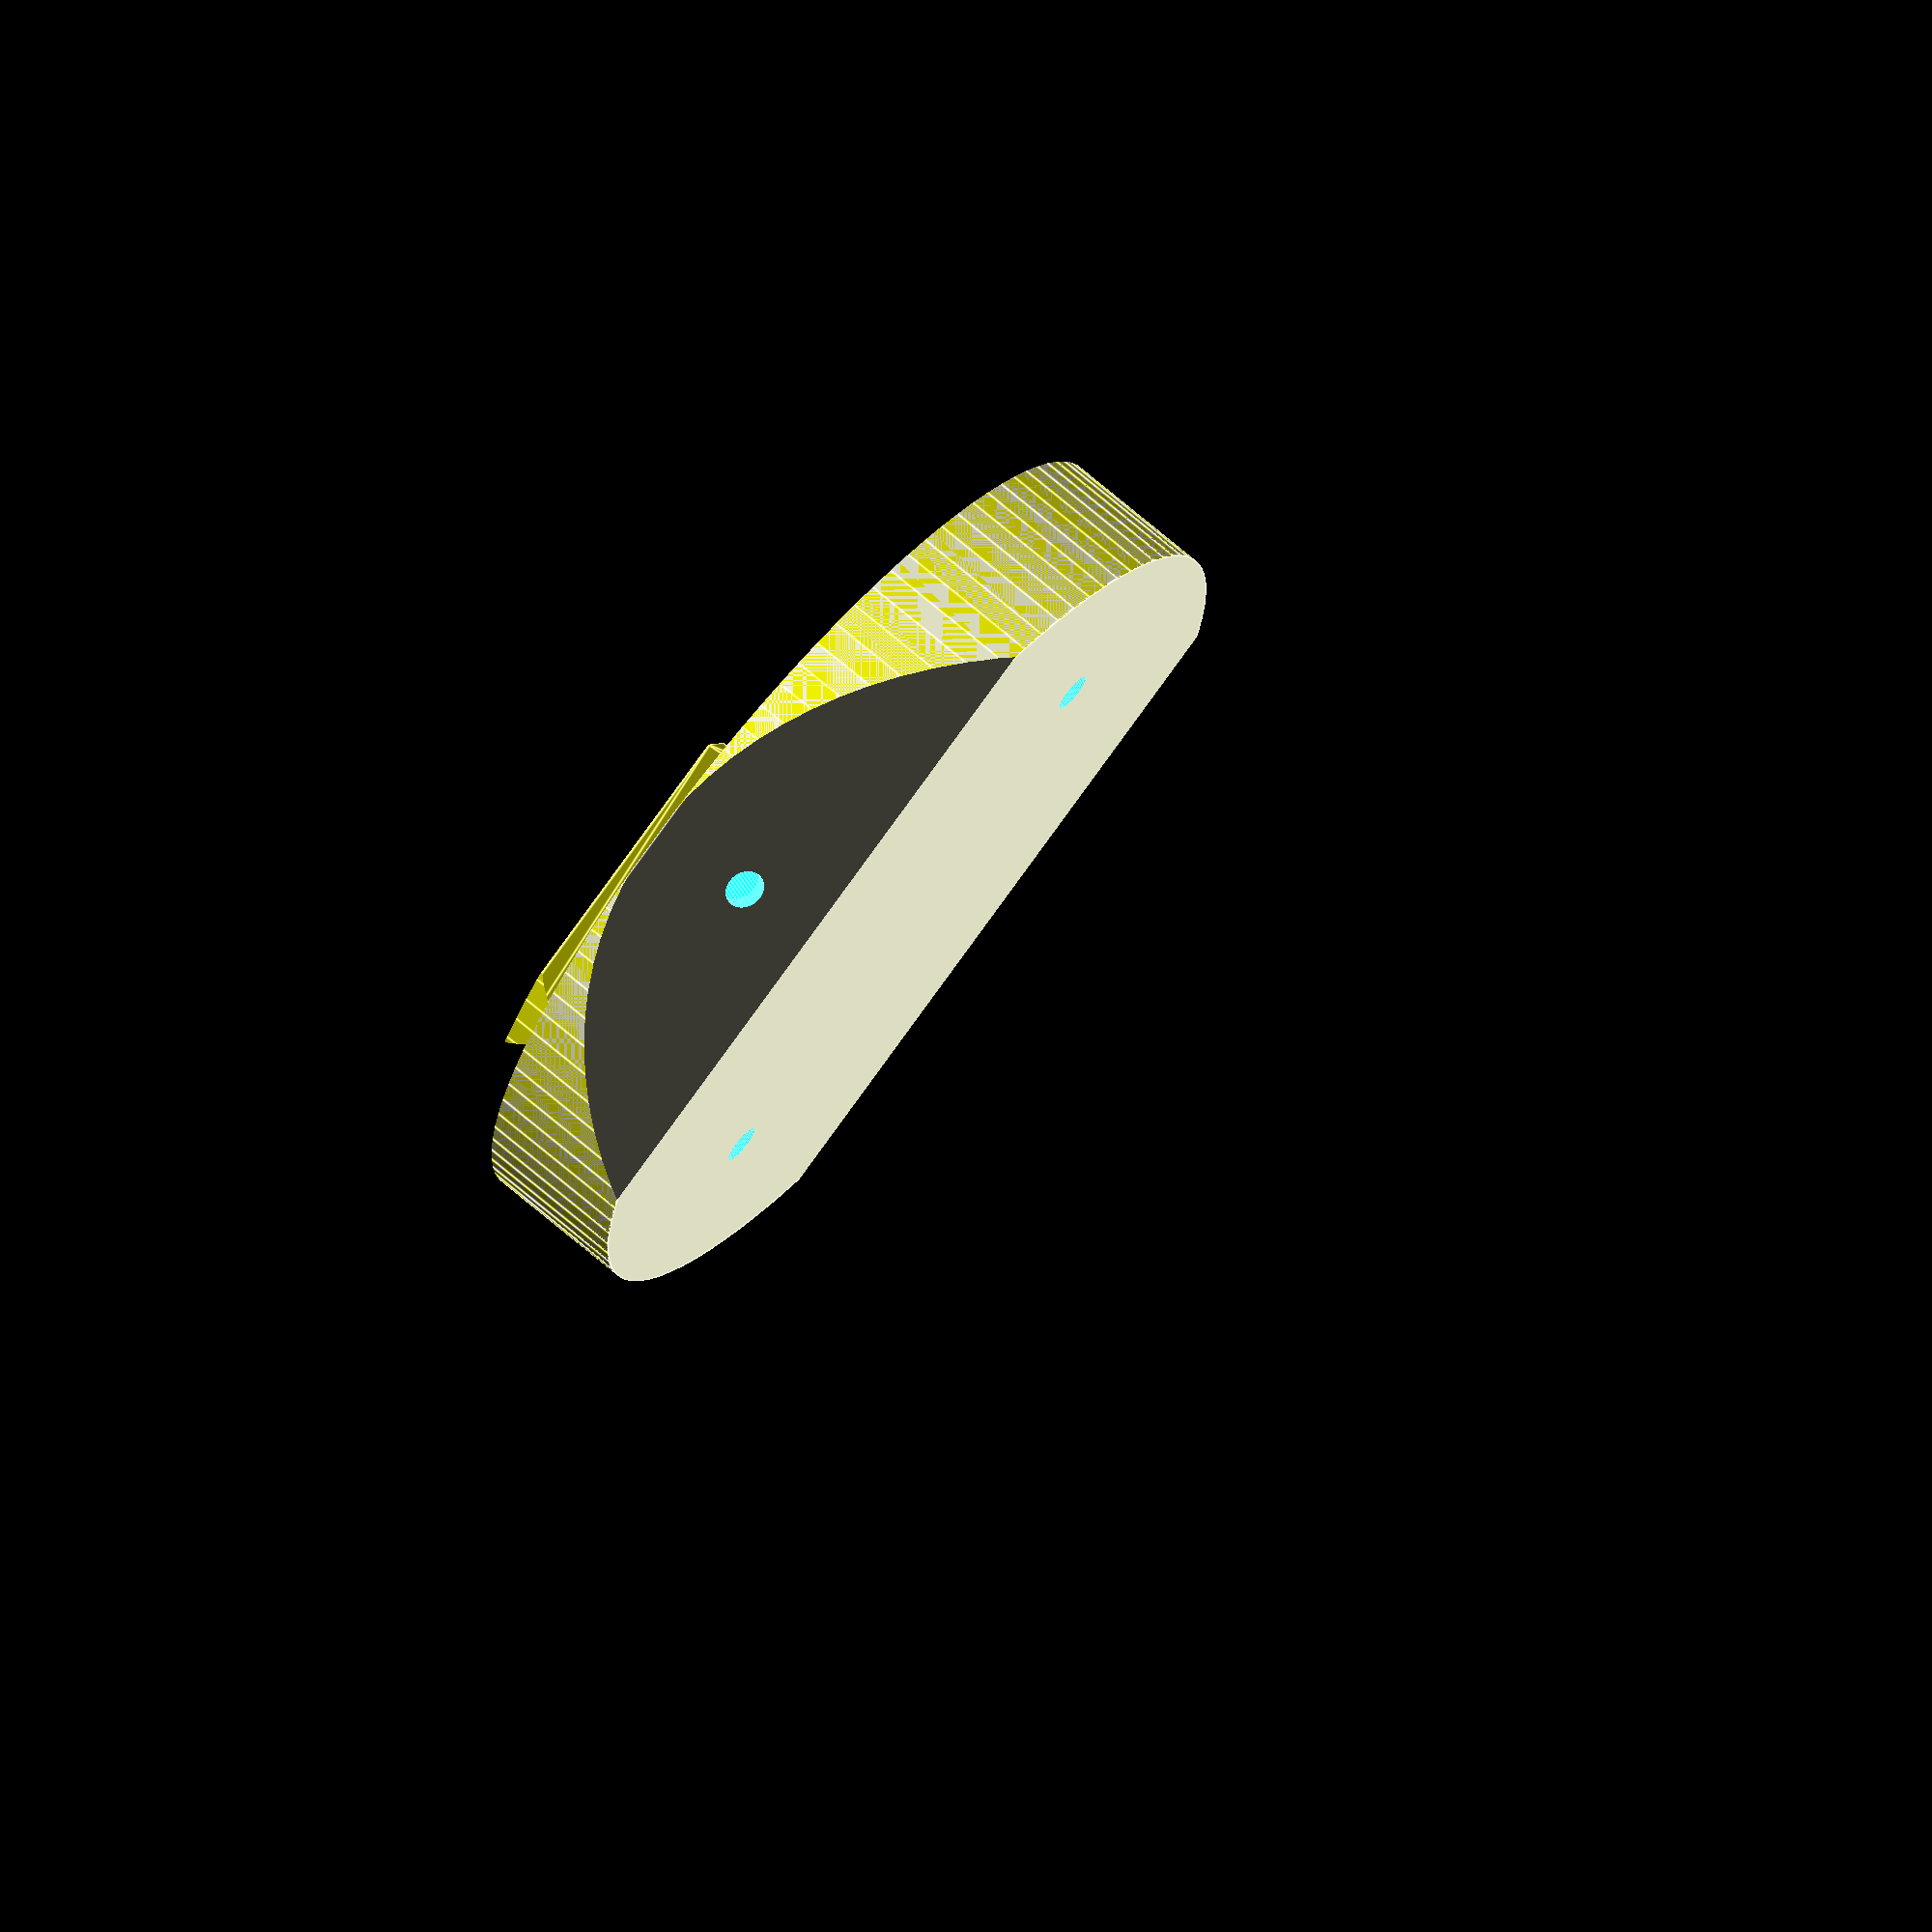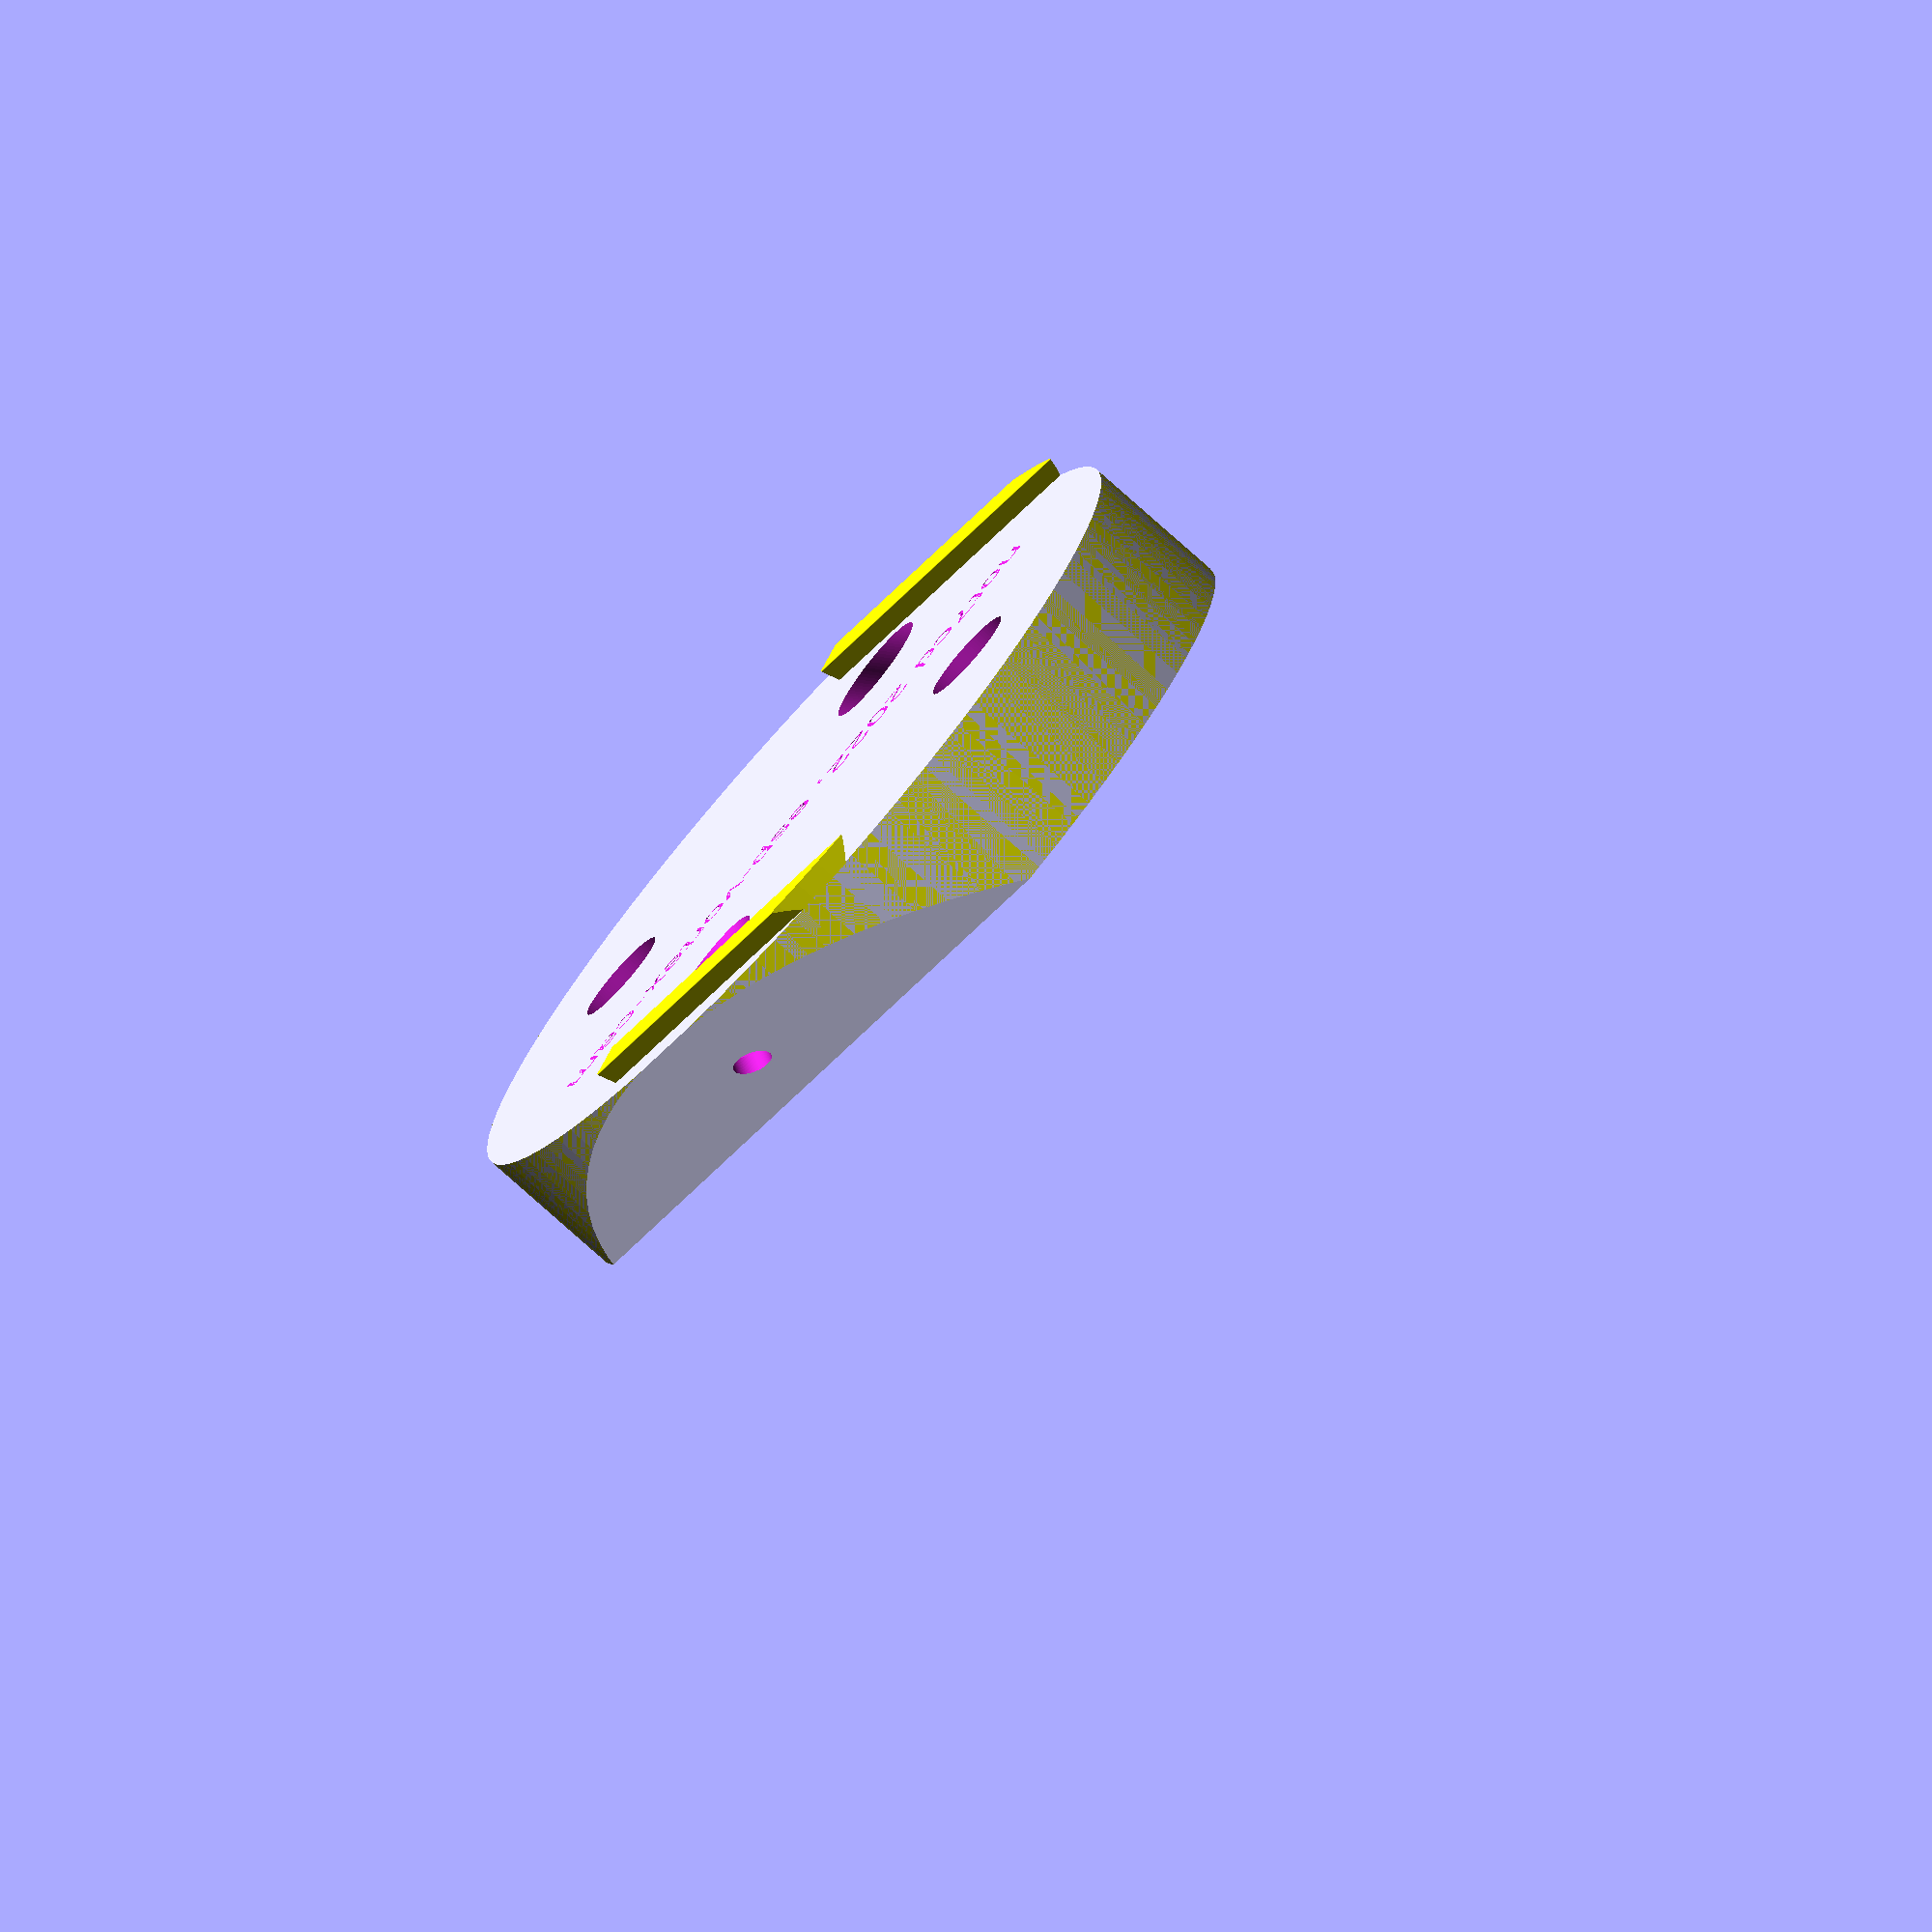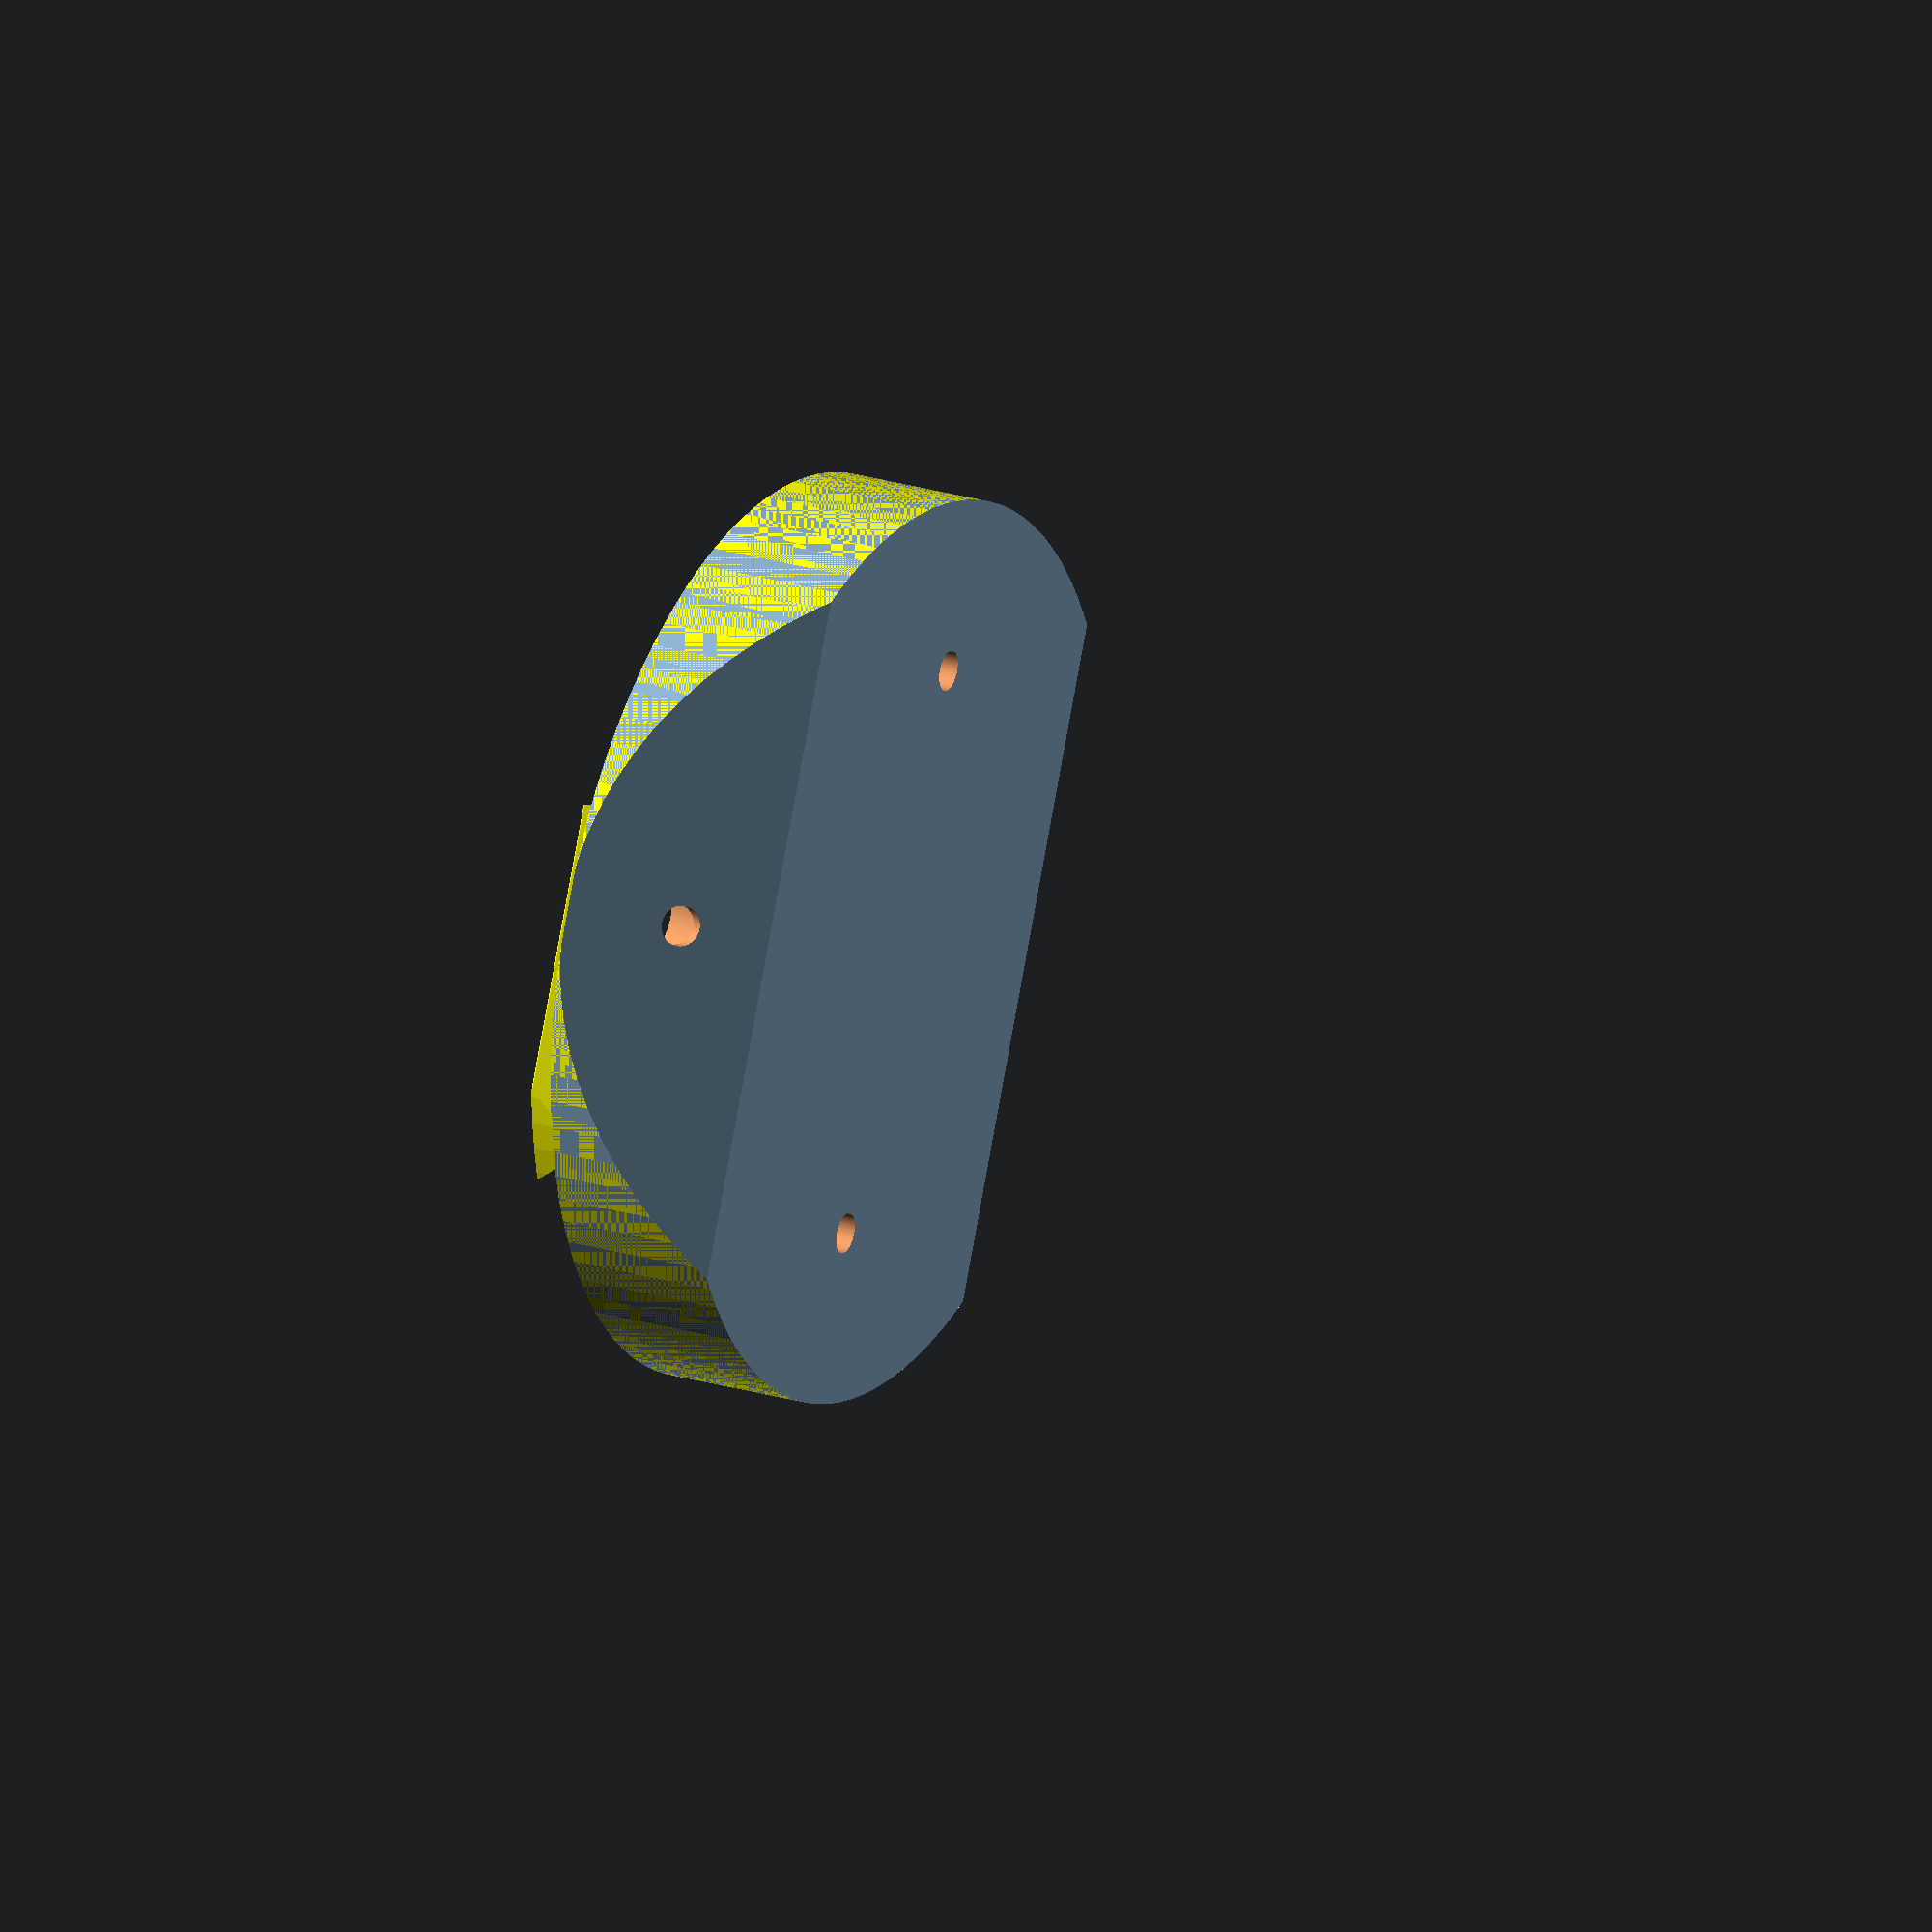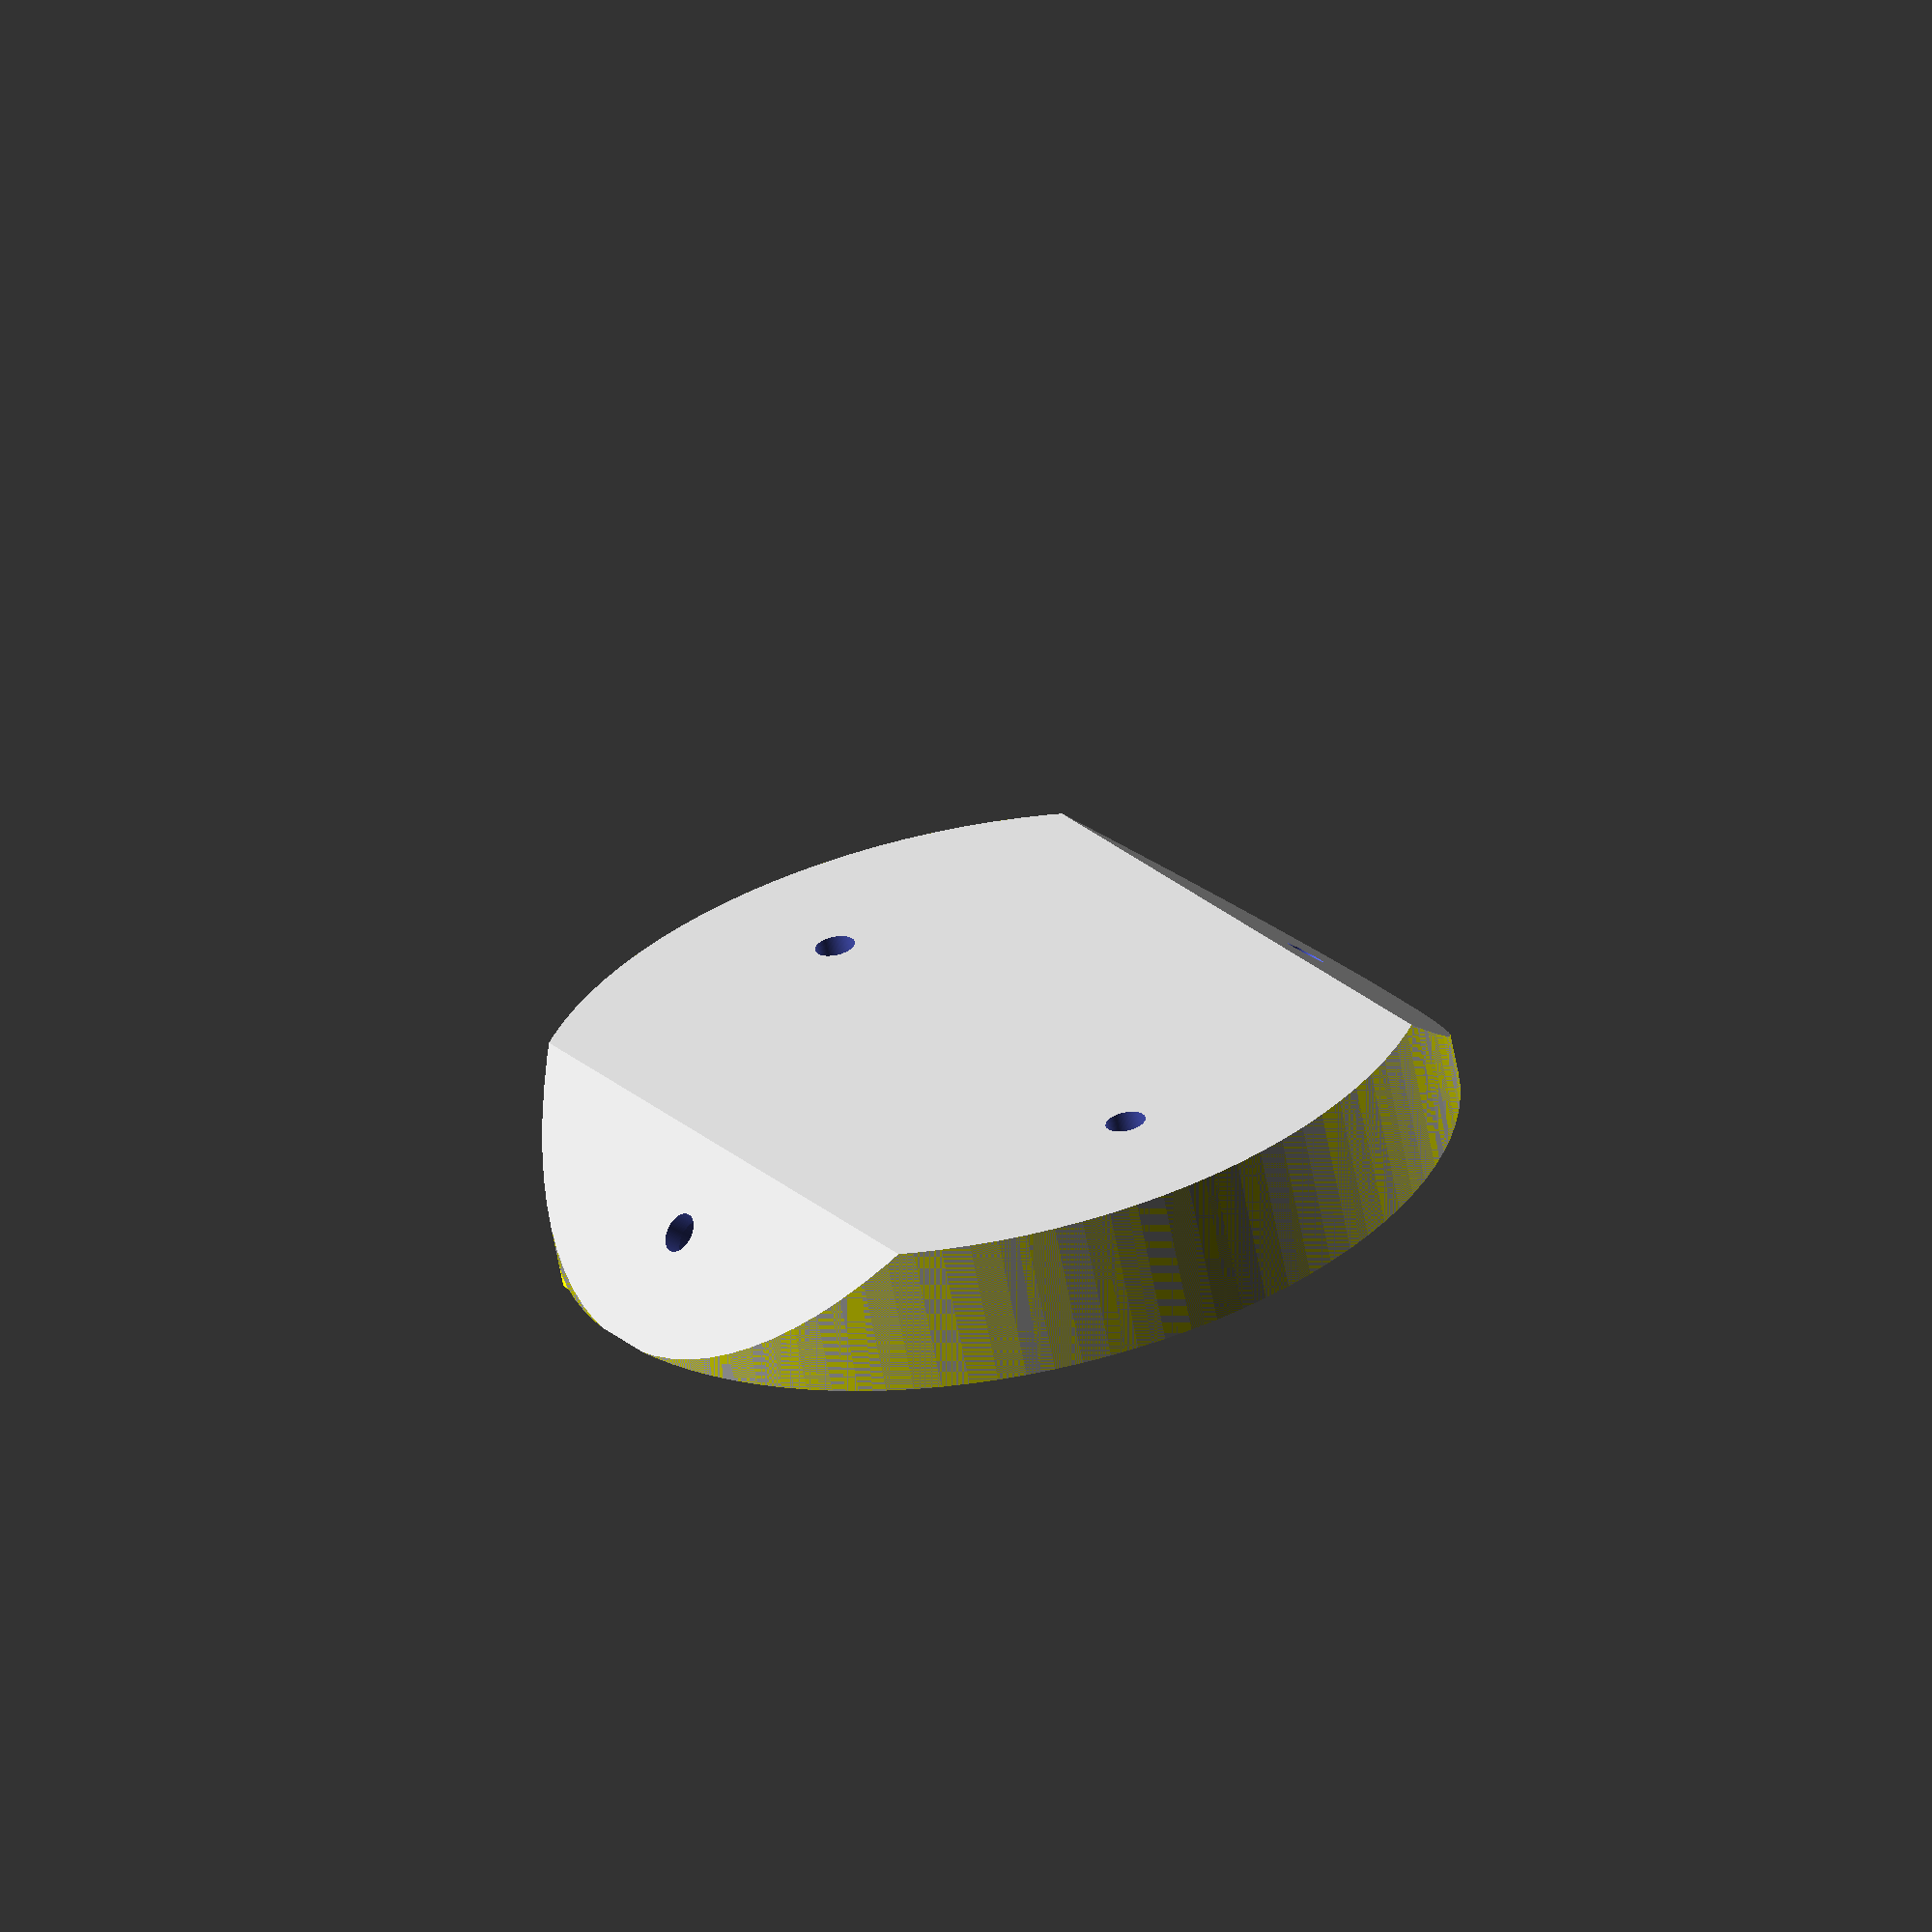
<openscad>
ring = 87;
bl = 70;
bw = 50;


sl=66/2;
sw=46/2;

$fn=100;

ring_depth = 4;
h= 12 + 8;

// TODO
// głębsze korytko na LED
// większe mejsce na płytkę, + miejsce na śrubki
// zwiększyć głebokość fest
// 45 stopni atapter
// kabel nie wschodzi

module case() {

difference() {
    color("grey") cylinder(h=h, d=ring+3);
    
    // cable hole
    translate([-10,0,0]) cube([100,17,(h-ring_depth-1)*2], center=true);
    
    intersection () {
        cylinder(h=h-ring_depth-1, d=ring);
        cube([bl*2,bw+15,(h-ring_depth-1)*2], center=true);
    }
    
    translate([0,0,h-ring_depth]) difference(){
        cylinder(h=ring_depth, d=ring);
        cylinder(h=ring_depth, d=ring-16);
    }
    
    translate([0,0,h-7]) cylinder(h=15, d1=10, d2=35);
    // LED pin hole
    led_d = 14;
    translate([ring/2-led_d/2 -1,0,h]) cube([led_d,10,30],center=true );
    // slide
    translate([11,ring/2-5]) rotate([0,-90,0]) linear_extrude(40) slide_side();
        translate([11,-(ring/2-5)]) rotate([0,-90,0]) linear_extrude(40) slide_side();
}


translate ([0,0,h-12]) union () {
    translate([sl, sw]) screw_sleeve();
    translate([-sl, sw]) screw_sleeve();
    translate([sl, -sw]) screw_sleeve();
    translate([-sl, -sw]) screw_sleeve();
}

}

module screw_sleeve(h=7) {
    difference() {
        cylinder(h, d=5);
        cylinder(h, d=2);
    }
}

module slide_side(outset=0.5) {
    minkowski() {
        projection() rotate ([0,90,0]) cylinder(2, 1.5, 2.5);
        circle(outset);
    }
}

//case();
mount();

module screw_hole() {
    cylinder(h=31, r=2, center=true);
    cylinder(h=20, r=5, center=true);
}

module mount() {
    d=ring+3;
    difference() {
        intersection () {
            cylinder(h=30, d=d, center=true);
            rotate([45,0,0]) cube([d,d/1.42,d/1.42], center=true);
            translate([-d/2,-d/2,-d]) cube([d,d,d]);
        }
        rotate([0,0,45]) linear_extrude(2) text("not7cd 2022, esp-vortex-cam", 4, halign="center", valign="center");
        
        translate([0,28,0]) rotate([45,0,0]) screw_hole();
        mirror([0,1,0]) translate([0,28,0]) rotate([45,0,0]) screw_hole();
        translate([-28,0,0]) screw_hole();
        translate([28,0,0]) screw_hole();

    }
    
    color("yellow") intersection () {
        cylinder(h=ring, d=ring+3, center=true);
        union() {
     translate([10,ring/2-5]) rotate([0,-90,0]) linear_extrude(40) slide_side(0.1);
     translate([10,-(ring/2-5)]) rotate([0,-90,0]) linear_extrude(40) slide_side(0.1);
        }
    }
}


</openscad>
<views>
elev=289.4 azim=207.3 roll=130.6 proj=o view=edges
elev=77.0 azim=205.2 roll=48.1 proj=o view=wireframe
elev=336.6 azim=246.8 roll=117.2 proj=o view=solid
elev=62.8 azim=121.1 roll=190.6 proj=o view=wireframe
</views>
